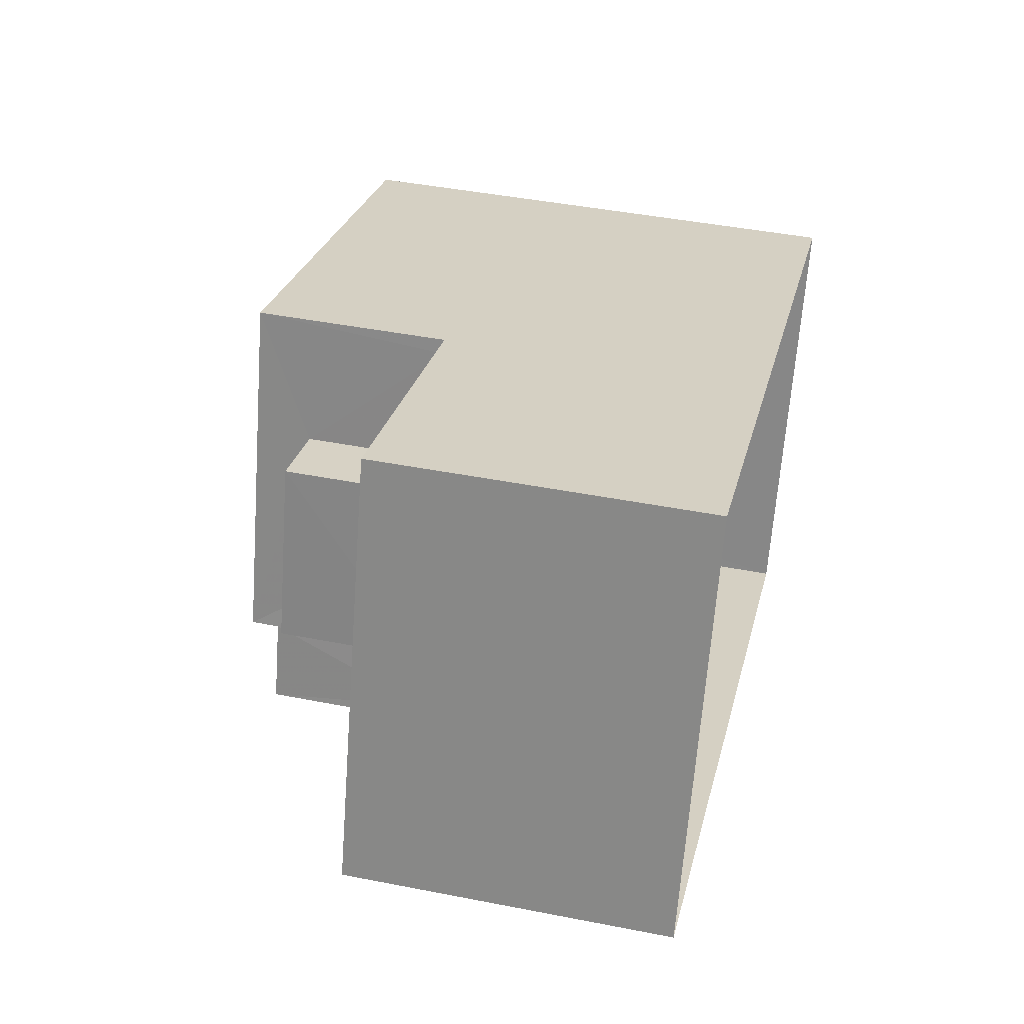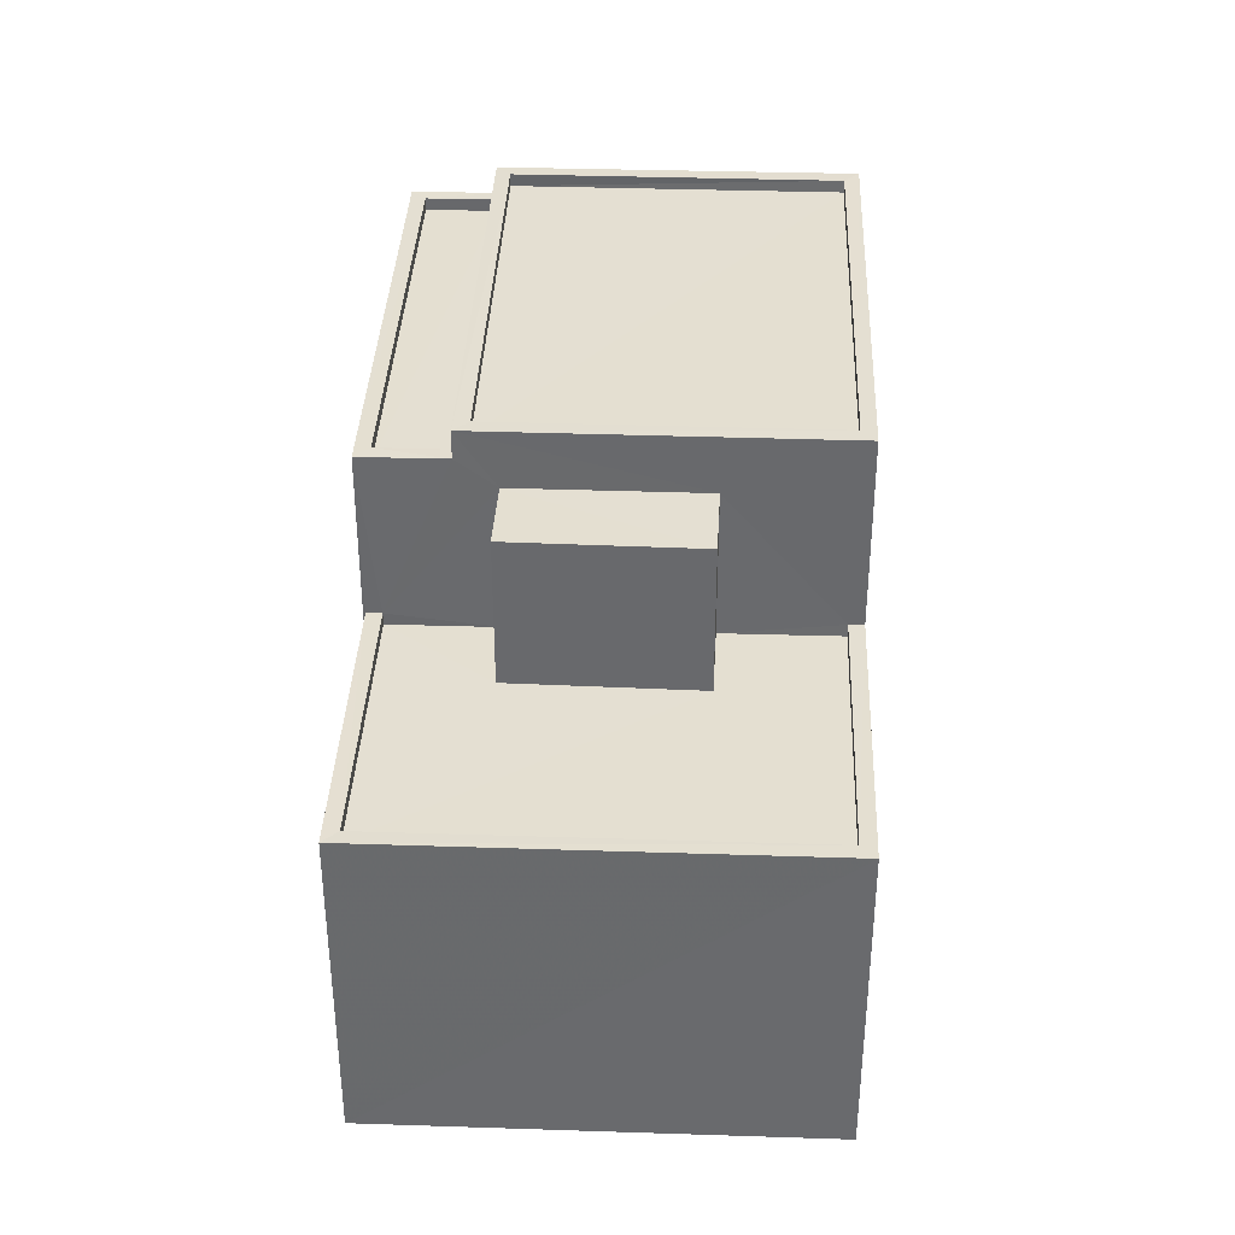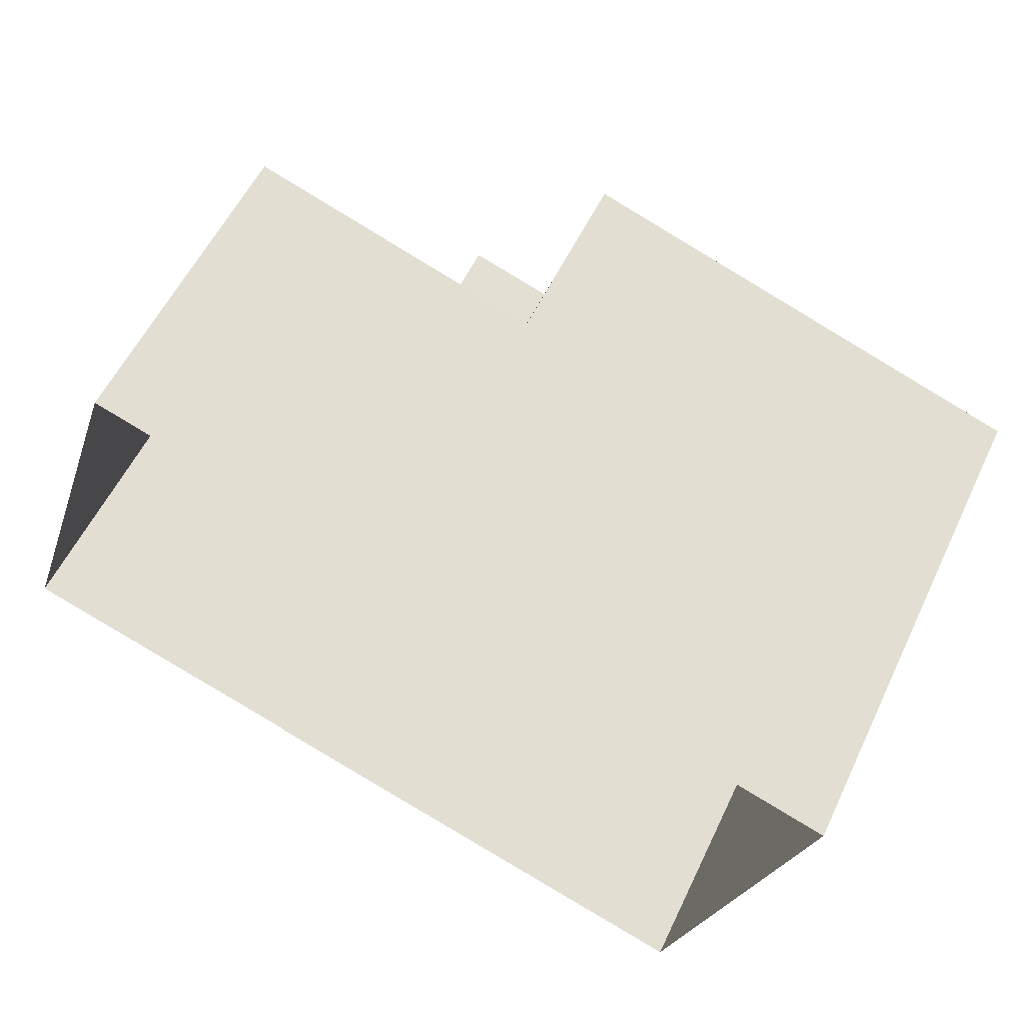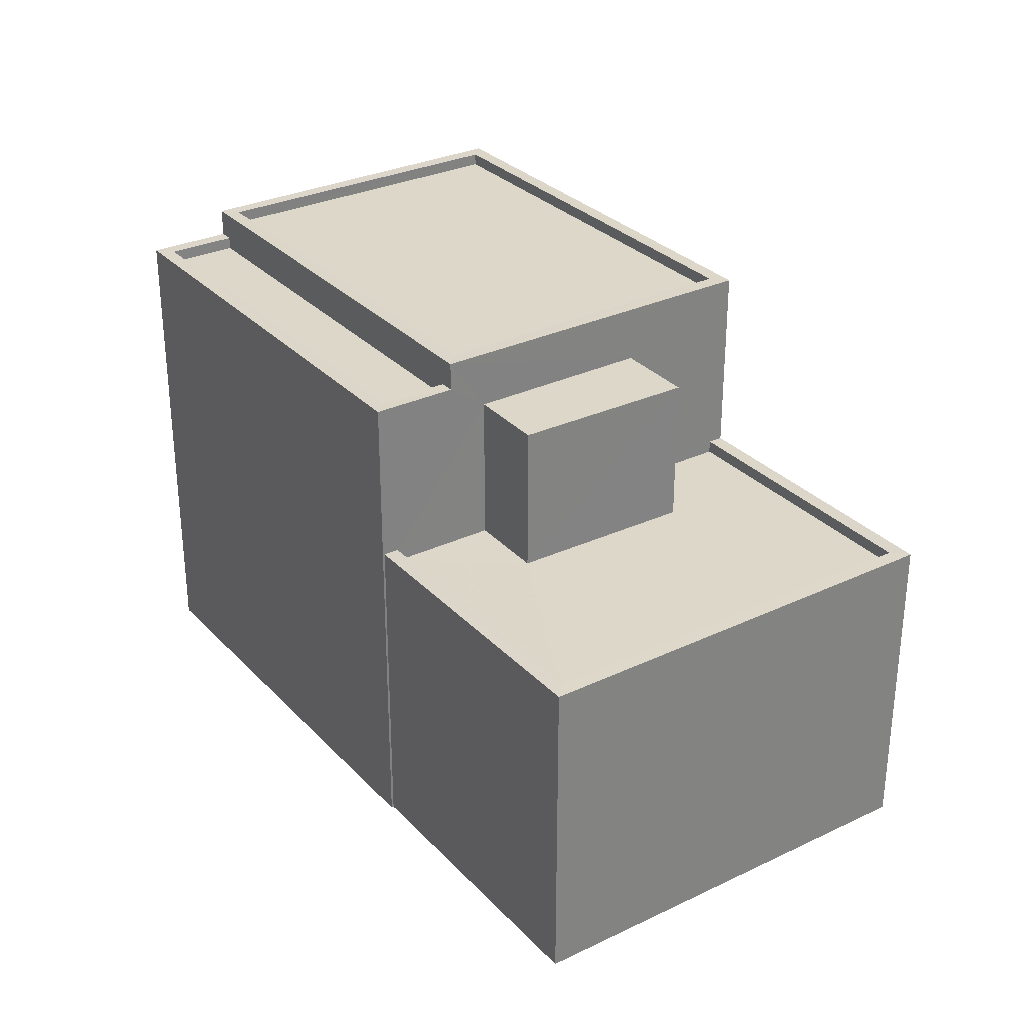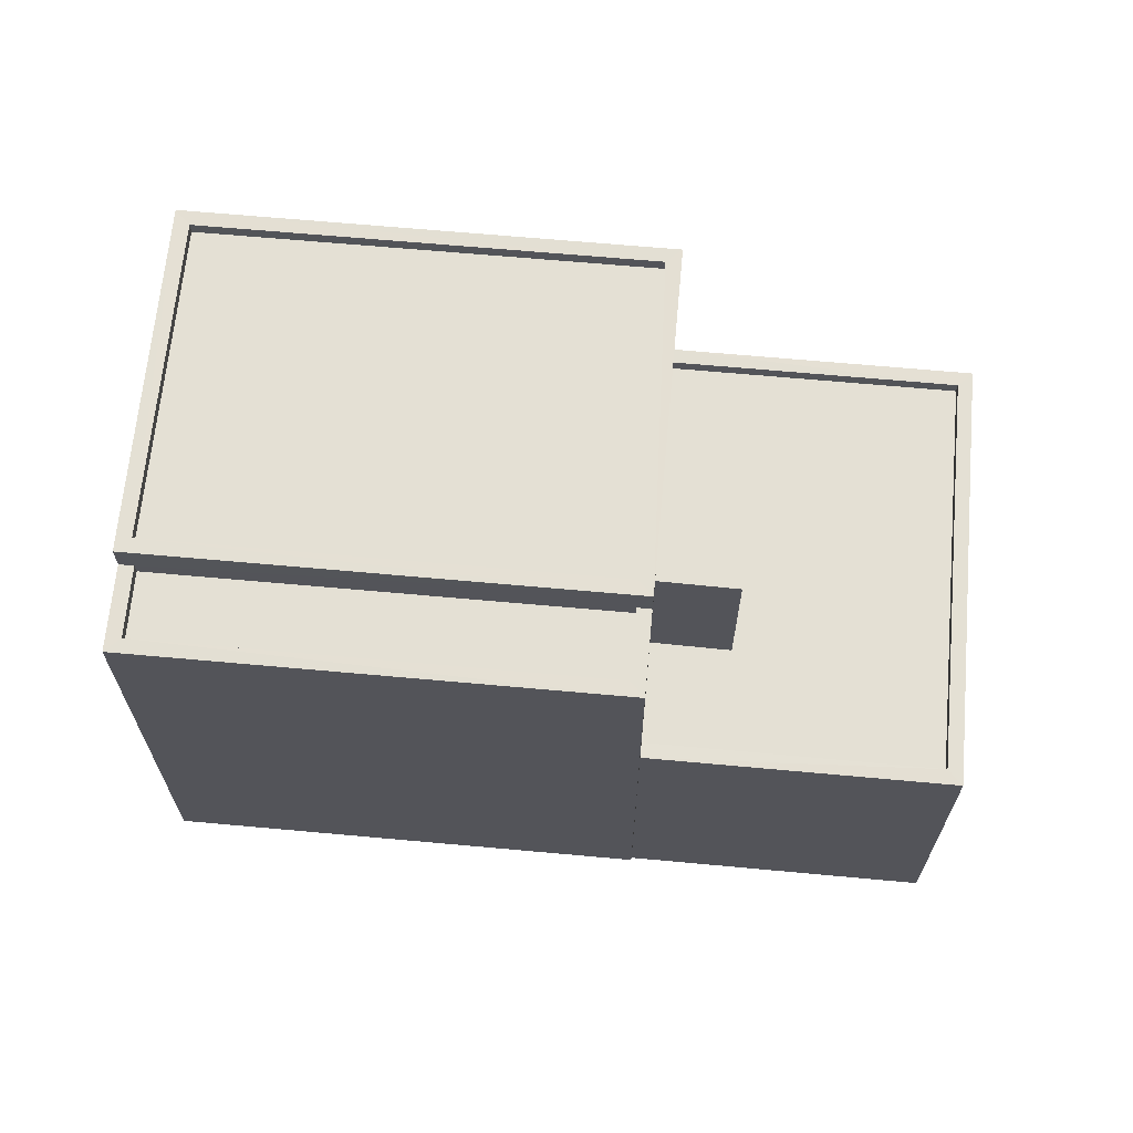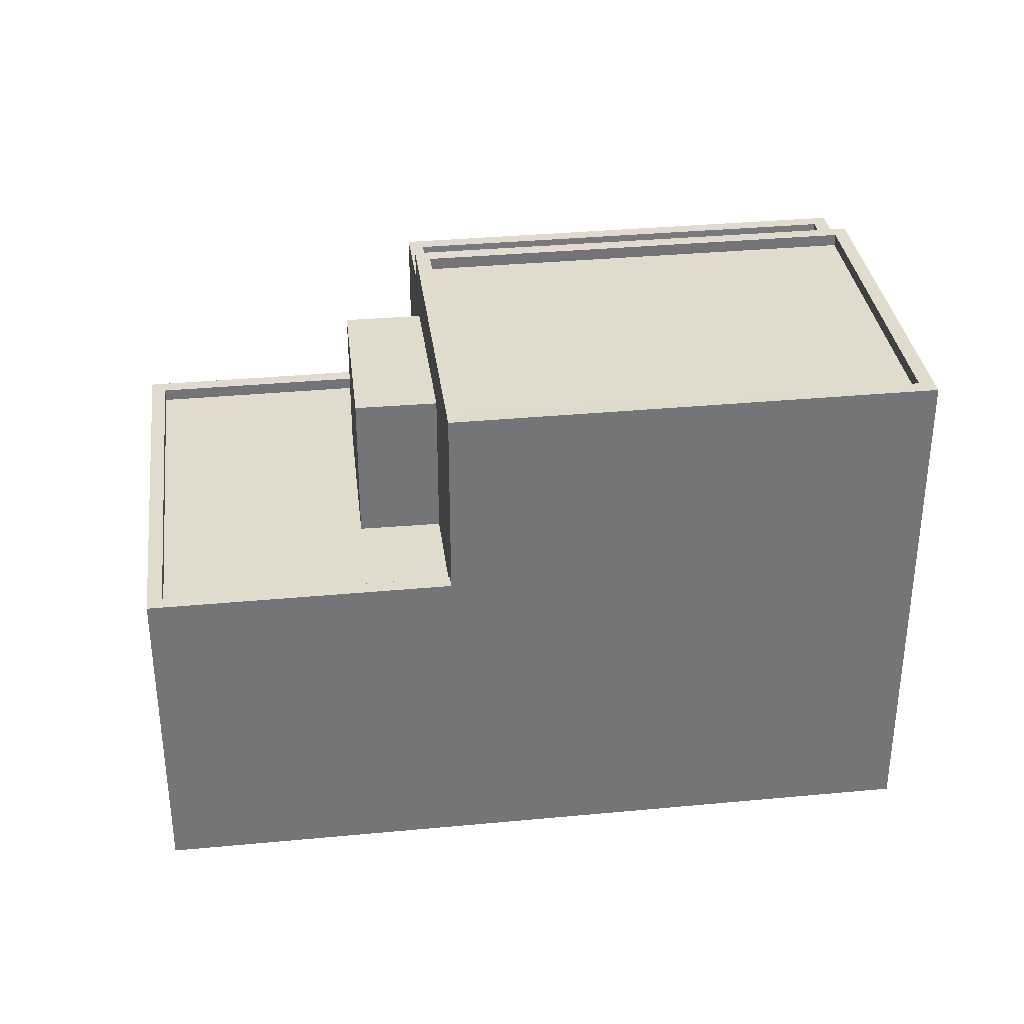
<metadata>
{"format":"obj","ext":"obj","renderer":"f3d","projection":"perspective","resolution":1024,"background":"white","views":[{"elev":43.9,"azim":103.0,"up":"+Y"},{"elev":36.8,"azim":110.9,"up":"+Z"},{"elev":56.1,"azim":-154.8,"up":"+Y"},{"elev":30.3,"azim":73.9,"up":"+Z"},{"elev":66.1,"azim":23.7,"up":"+Z"},{"elev":33.9,"azim":-168.8,"up":"+Z"}]}
</metadata>
<code>
v -8.898e+04 -1.009e+05 1.558
v -8.898e+04 -1.009e+05 1.558
v -8.898e+04 -1.009e+05 1.555
v -8.9e+04 -1.009e+05 1.557
v -8.899e+04 -1.01e+05 1.56
v -8.898e+04 -1.009e+05 1.558
v -8.898e+04 -1.009e+05 7.779
v -8.898e+04 -1.009e+05 7.779
v -8.898e+04 -1.009e+05 7.779
v -8.898e+04 -1.009e+05 7.779
v -8.898e+04 -1.009e+05 7.777
v -8.898e+04 -1.009e+05 7.778
v -8.899e+04 -1.009e+05 7.777
v -8.899e+04 -1.009e+05 7.778
v -8.898e+04 -1.009e+05 10.75
v -8.898e+04 -1.009e+05 10.75
v -8.898e+04 -1.009e+05 10.75
v -8.899e+04 -1.009e+05 10.75
v -8.899e+04 -1.009e+05 11.87
v -8.899e+04 -1.009e+05 11.87
v -8.9e+04 -1.009e+05 11.87
v -8.899e+04 -1.009e+05 11.87
v -8.899e+04 -1.009e+05 11.31
v -8.899e+04 -1.01e+05 11.31
v -8.899e+04 -1.009e+05 11.31
v -8.898e+04 -1.009e+05 11.31
v -8.898e+04 -1.009e+05 11.31
v -8.898e+04 -1.009e+05 11.31
v -8.899e+04 -1.01e+05 11.31
v -8.898e+04 -1.009e+05 11.31
v -8.898e+04 -1.009e+05 8.027
v -8.899e+04 -1.009e+05 8.027
v -8.899e+04 -1.009e+05 8.027
v -8.898e+04 -1.009e+05 8.026
v -8.898e+04 -1.009e+05 8.029
v -8.898e+04 -1.009e+05 8.029
v -8.898e+04 -1.009e+05 8.029
v -8.898e+04 -1.009e+05 8.029
v -8.899e+04 -1.009e+05 11.88
v -8.899e+04 -1.009e+05 11.88
v -8.898e+04 -1.009e+05 11.87
v -8.898e+04 -1.009e+05 11.87
v -8.899e+04 -1.009e+05 11.62
v -8.898e+04 -1.009e+05 11.62
v -8.899e+04 -1.009e+05 11.62
v -8.899e+04 -1.009e+05 11.63
v -8.899e+04 -1.009e+05 11.06
v -8.899e+04 -1.01e+05 11.06
v -8.898e+04 -1.009e+05 11.06
v -8.898e+04 -1.009e+05 11.06
f 1 2 3
f 3 2 4
f 4 2 5
f 2 6 5
f 7 8 9
f 9 8 10
f 7 11 12
f 12 11 13
f 12 13 14
f 8 7 12
f 15 16 17
f 18 15 17
f 19 20 21
f 22 19 21
f 23 24 25
f 26 27 28
f 29 24 23
f 30 26 24
f 26 30 27
f 30 24 29
f 31 32 33
f 32 31 34
f 34 31 35
f 36 37 38
f 35 37 36
f 31 37 35
f 21 39 40
f 41 20 19
f 41 40 39
f 21 40 22
f 42 41 19
f 40 41 42
f 43 44 45
f 43 46 44
f 47 48 49
f 50 47 49
f 21 20 32
f 21 32 4
f 32 3 4
f 32 34 3
f 34 1 3
f 34 35 1
f 2 1 35
f 36 2 35
f 8 12 17
f 16 8 17
f 22 46 43
f 22 40 46
f 10 8 16
f 15 10 16
f 25 47 28
f 23 25 39
f 47 50 28
f 39 25 41
f 41 28 27
f 41 25 28
f 14 17 12
f 14 18 17
f 22 43 45
f 19 22 45
f 24 49 48
f 24 26 49
f 38 37 7
f 9 38 7
f 13 11 31
f 33 13 31
f 20 41 18
f 32 20 33
f 38 27 30
f 41 27 15
f 6 36 30
f 13 33 14
f 2 36 6
f 33 18 14
f 9 10 38
f 10 15 38
f 18 41 15
f 36 38 30
f 20 18 33
f 15 27 38
f 31 11 7
f 37 31 7
f 47 24 48
f 47 25 24
f 40 44 46
f 40 42 44
f 30 29 5
f 6 30 5
f 50 49 26
f 28 50 26
f 42 45 44
f 42 19 45
f 39 21 23
f 21 4 23
f 23 5 29
f 23 4 5

</code>
